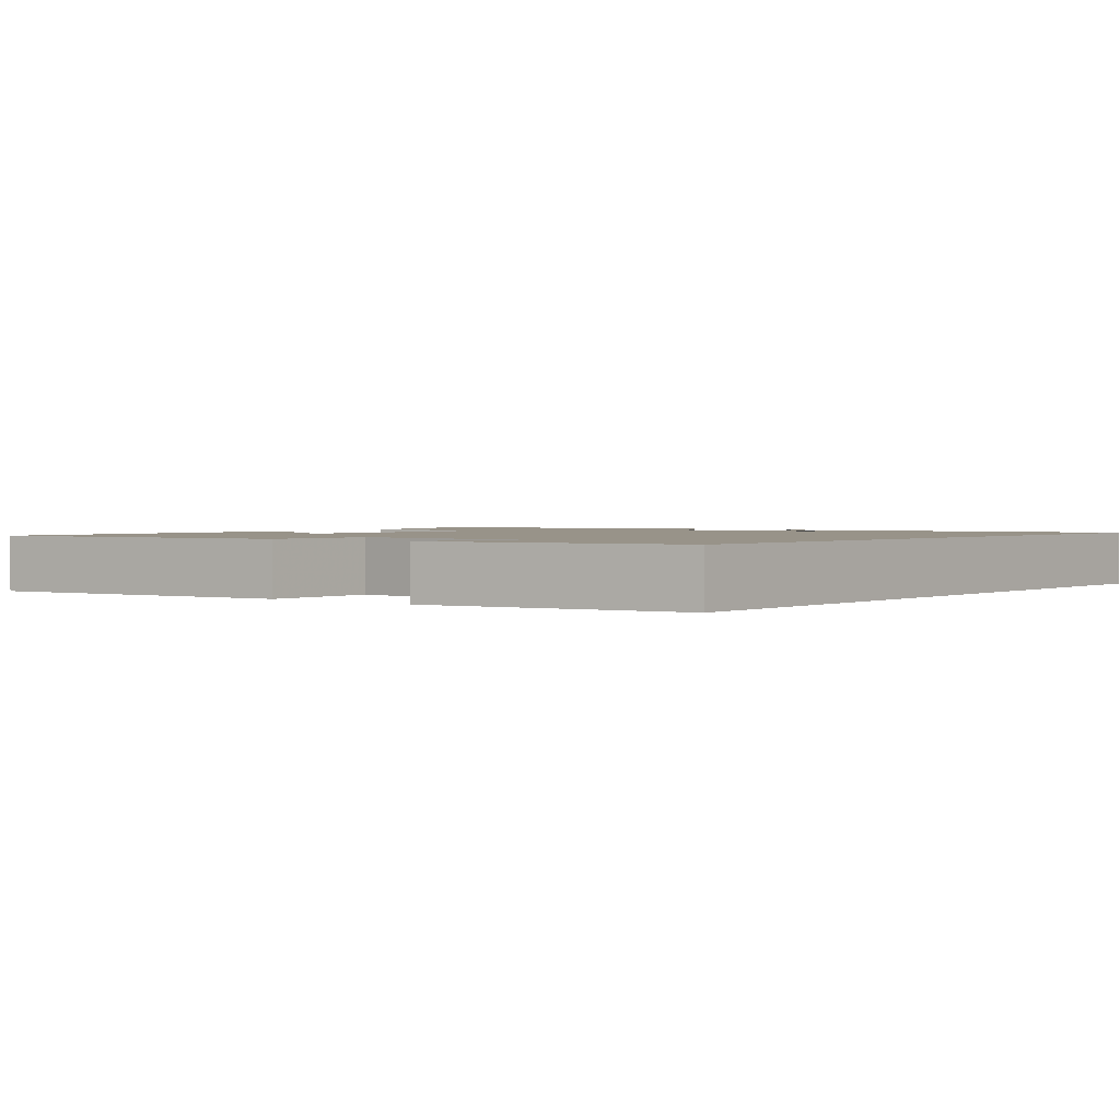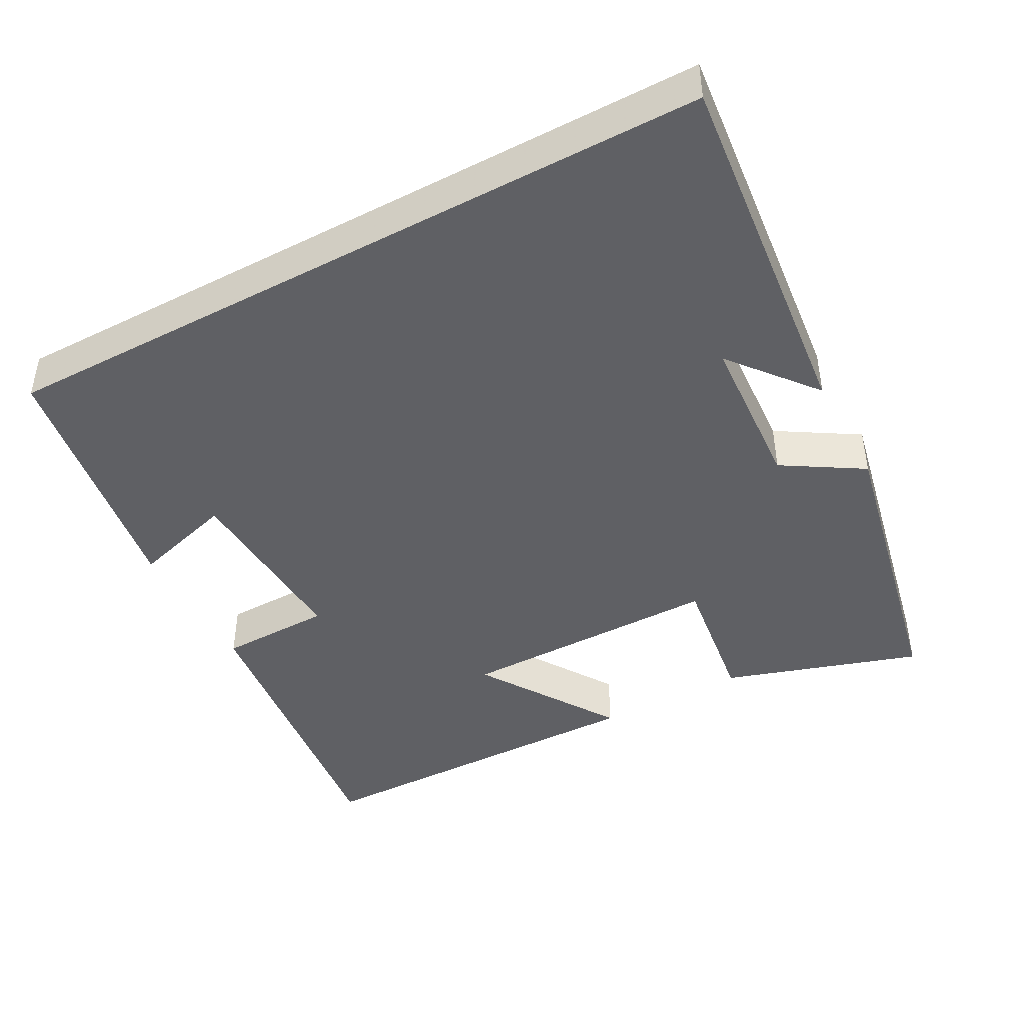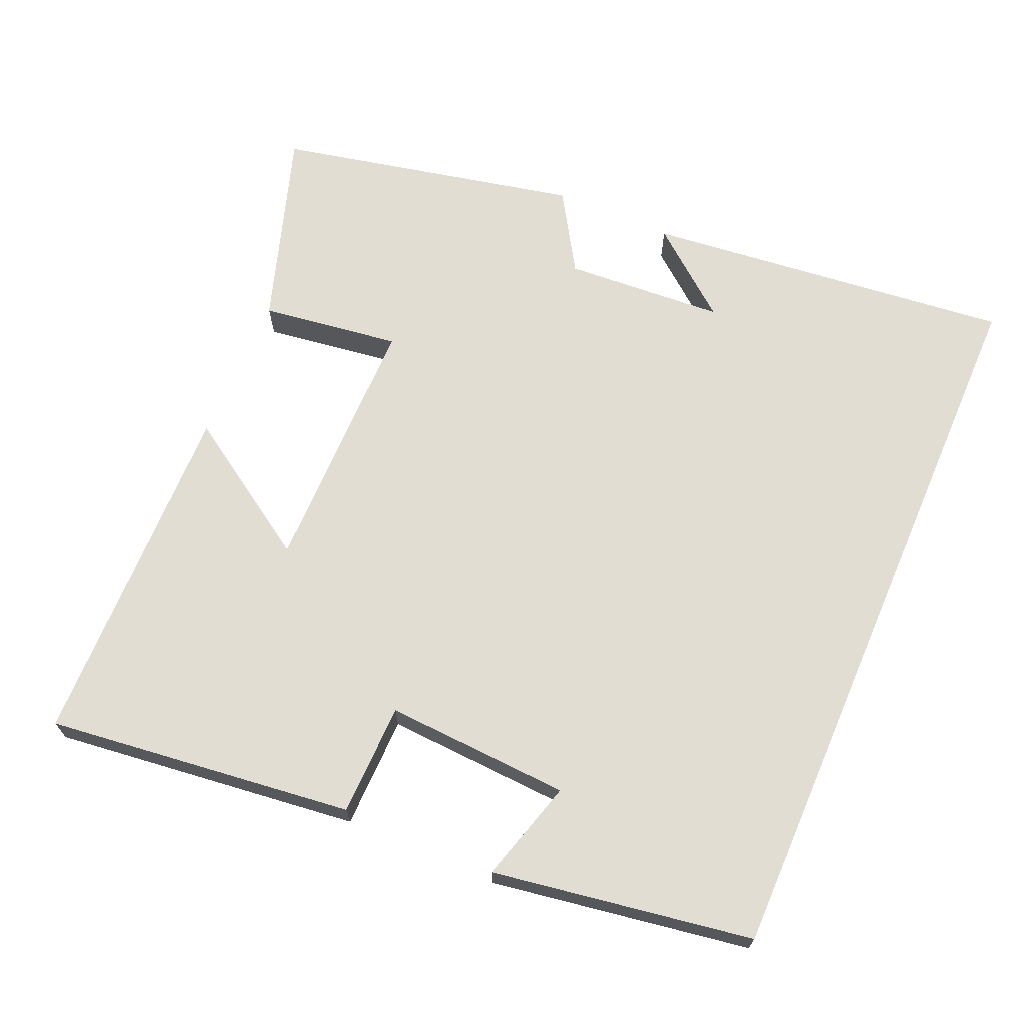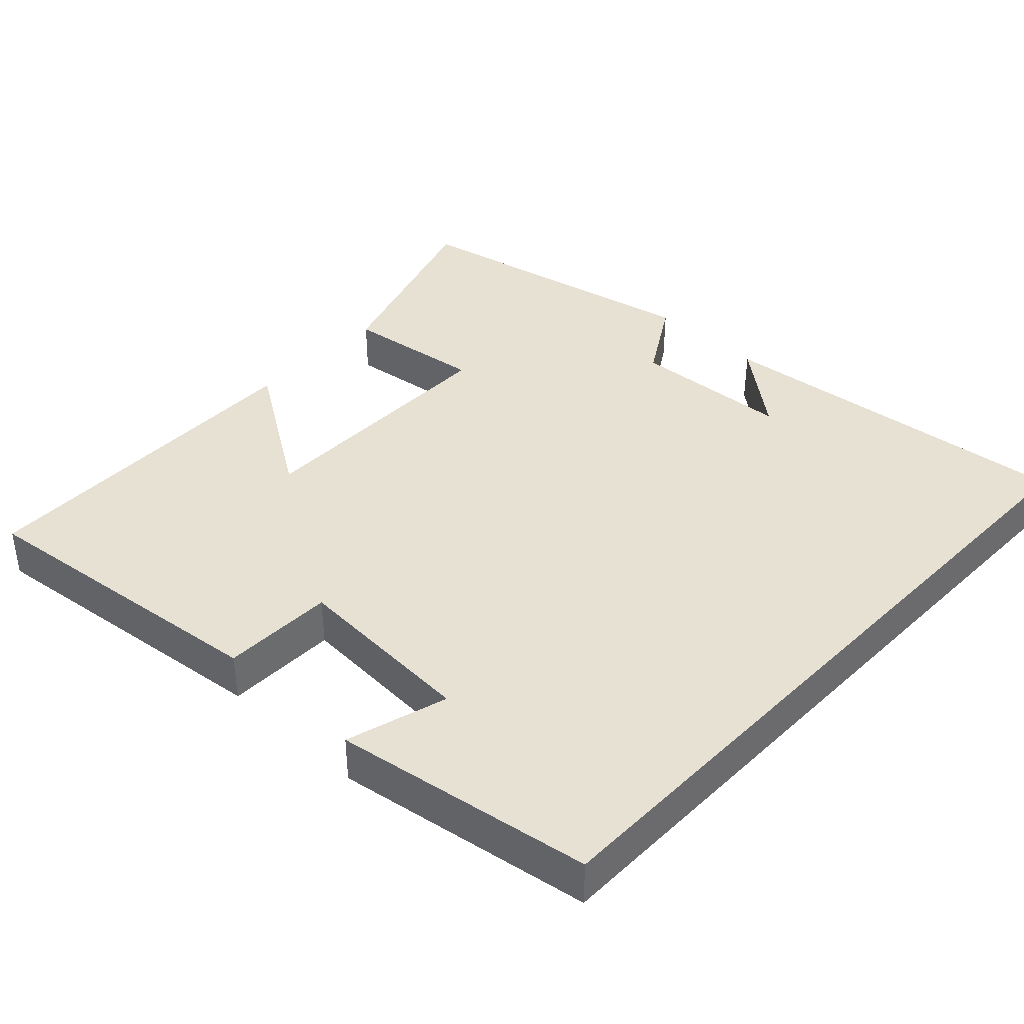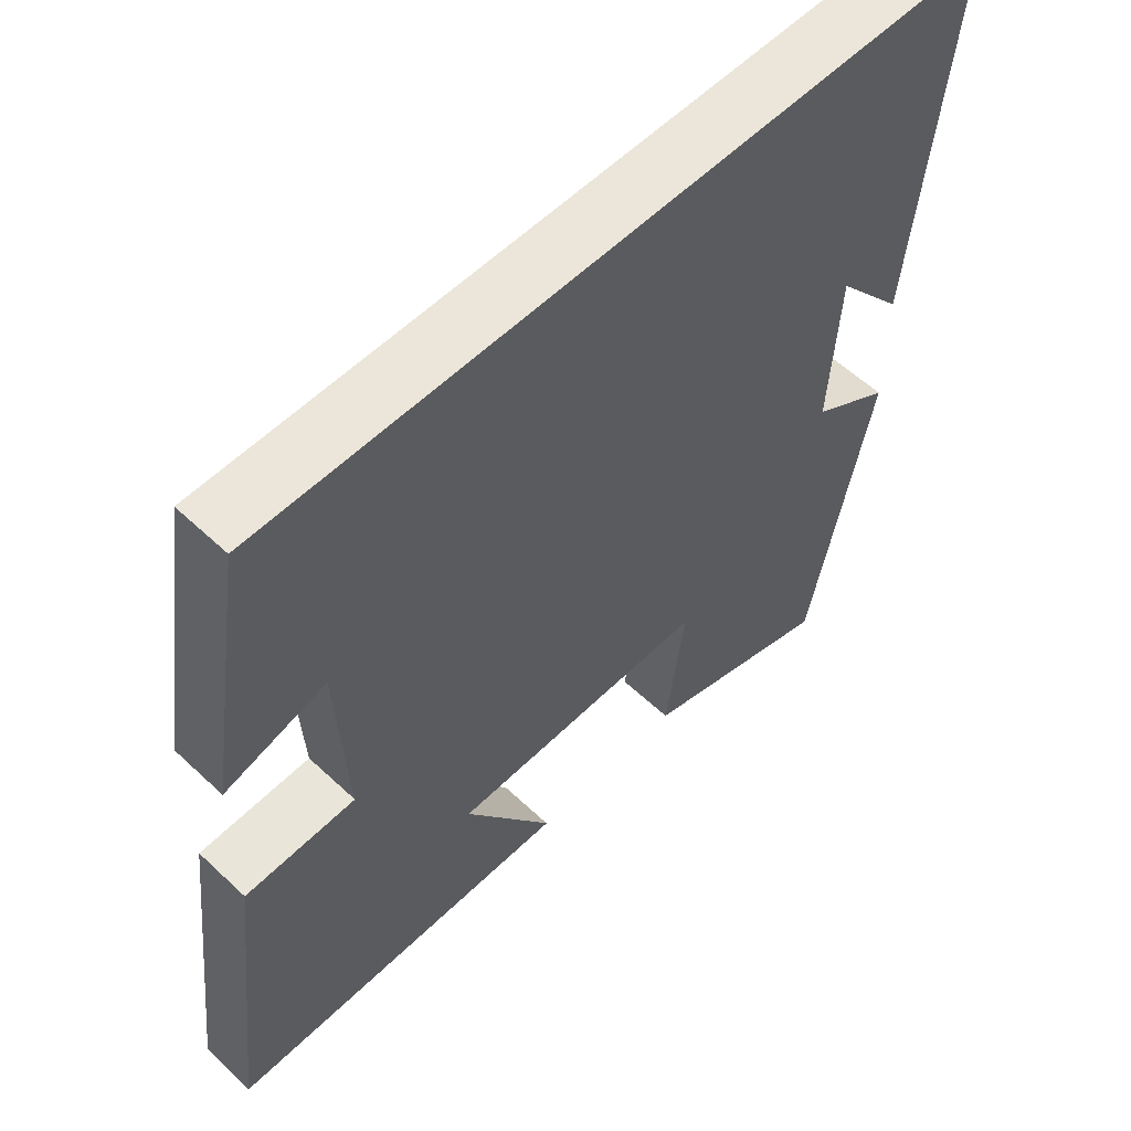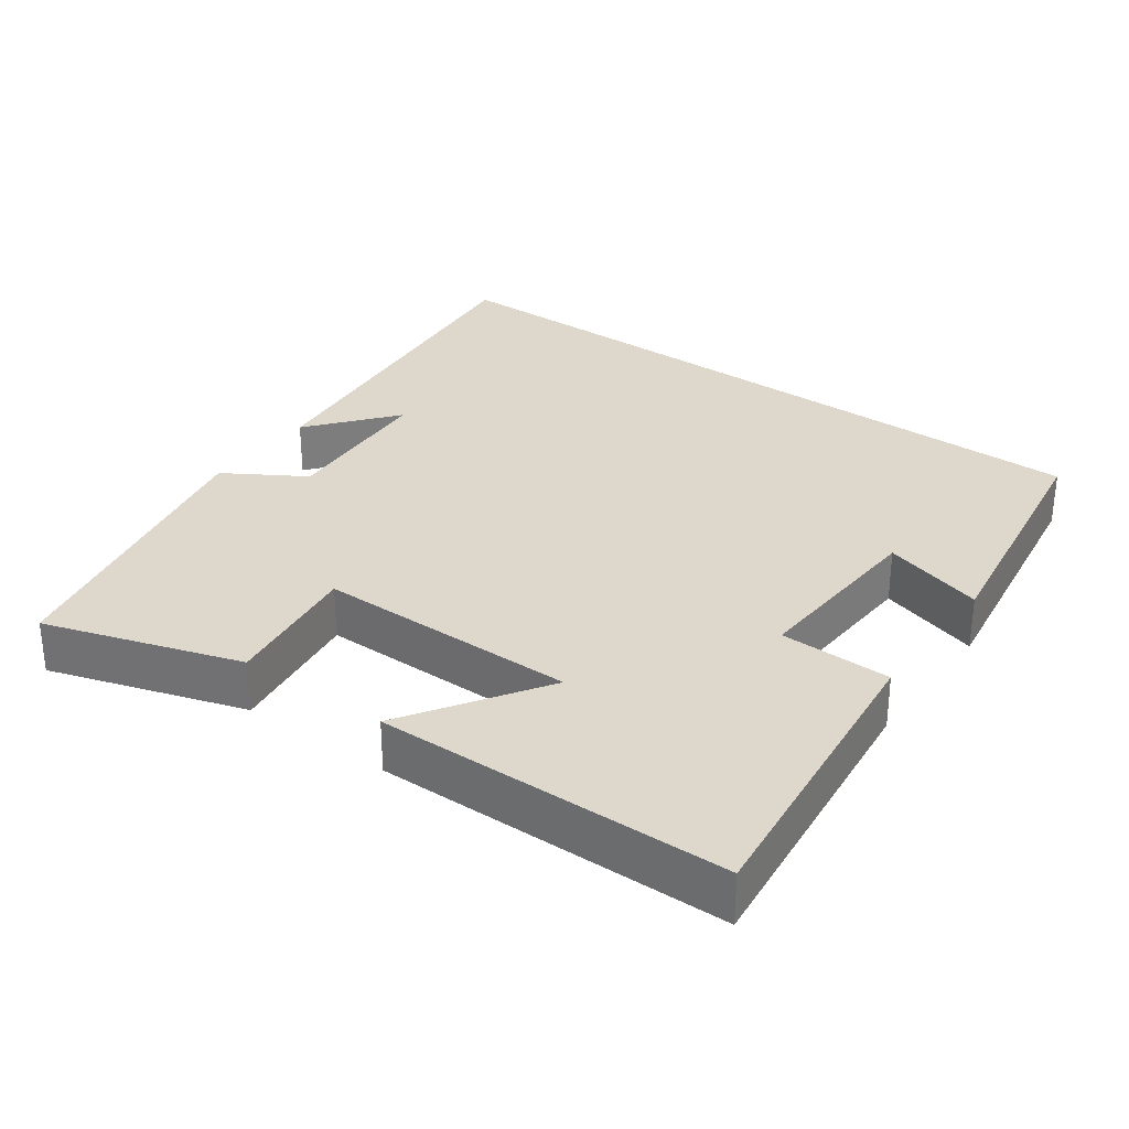
<metadata>
{"format":"obj","ext":"obj","renderer":"f3d","projection":"perspective","resolution":1024,"background":"white","views":[{"elev":1.6,"azim":-51.6,"up":"+Y"},{"elev":-44.4,"azim":28.4,"up":"+Y"},{"elev":68.3,"azim":-66.7,"up":"+Y"},{"elev":39.6,"azim":-46.5,"up":"+Y"},{"elev":56.8,"azim":-45.6,"up":"+Z"},{"elev":31.1,"azim":-144.0,"up":"+Y"}]}
</metadata>
<code>
v -0.549 0.07 -0.493
v -0.5 0.07 -0.072
v -0.346 0.07 -0.069
v -0.36 0.07 0.185
v -0.5 0.07 0.144
v -0.444 0.07 0.5
v 0.554 0.07 0.5
v 0.5 0.07 -0.005
v 0.405 0.07 0.112
v 0.391 0.07 -0.106
v 0.5 0.07 -0.173
v 0.412 0.07 -0.586
v 0.144 0.07 -0.5
v 0.17 0.07 -0.31
v -0.19 0.07 -0.31
v -0.066 0.07 -0.5
v -0.549 0 -0.493
v -0.5 0 -0.072
v -0.346 0 -0.069
v -0.36 0 0.185
v -0.5 0 0.144
v -0.444 0 0.5
v 0.554 0 0.5
v 0.5 0 -0.005
v 0.405 0 0.112
v 0.391 0 -0.106
v 0.5 0 -0.173
v 0.412 0 -0.586
v 0.144 0 -0.5
v 0.17 0 -0.31
v -0.19 0 -0.31
v -0.066 0 -0.5
f 15 16 1 2
f 14 15 2 3
f 12 13 14
f 11 12 14
f 10 11 14
f 14 3 4
f 10 14 4
f 9 10 4
f 7 8 9
f 7 9 4
f 4 5 6 7
f 18 17 32 31
f 19 18 31 30
f 30 29 28
f 30 28 27
f 30 27 26
f 20 19 30
f 20 30 26
f 20 26 25
f 25 24 23
f 20 25 23
f 23 22 21 20
f 1 17 18 2
f 2 18 19 3
f 3 19 20 4
f 4 20 21 5
f 5 21 22 6
f 6 22 23 7
f 7 23 24 8
f 8 24 25 9
f 9 25 26 10
f 10 26 27 11
f 11 27 28 12
f 12 28 29 13
f 13 29 30 14
f 14 30 31 15
f 15 31 32 16
f 16 32 17 1

</code>
